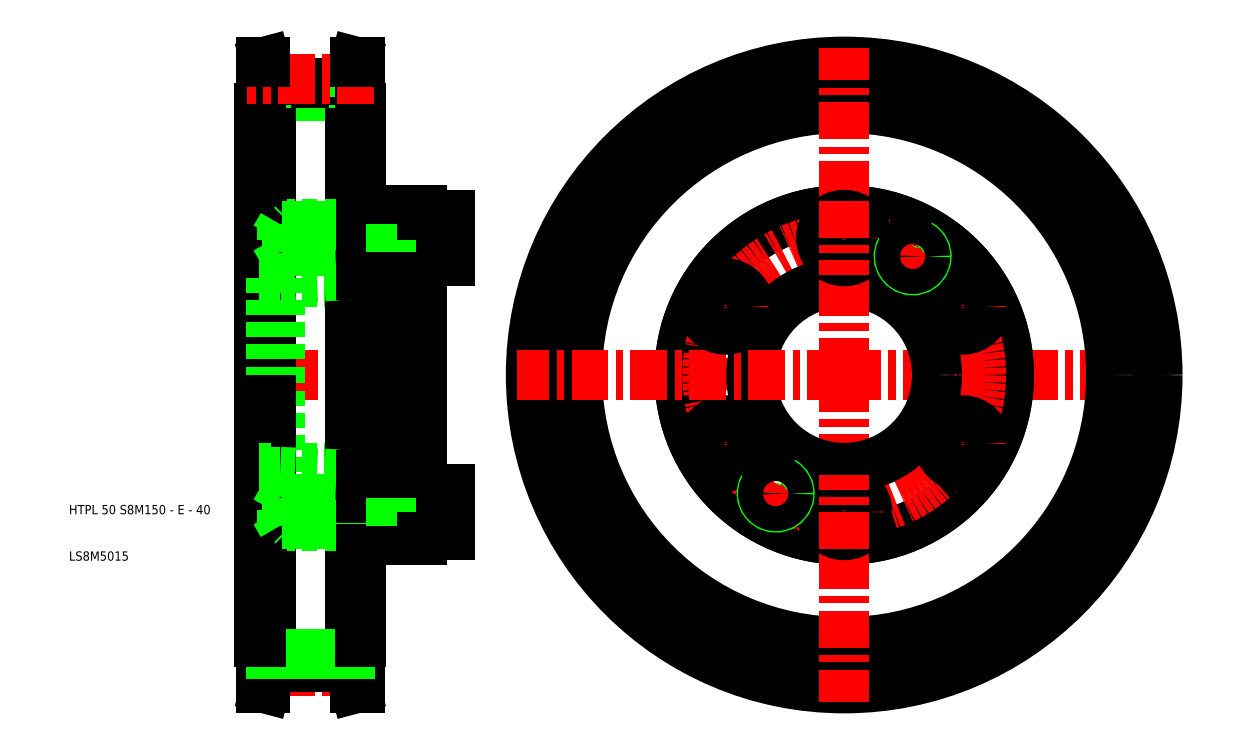
<metadata>
{"format":"dxf","ext":"dxf","renderer":"ezdxf+matplotlib","layout":"modelspace","background":"white","min_lineweight":24,"dpi":150}
</metadata>
<code>
0
SECTION
2
ENTITIES
0
CIRCLE
8
0
10
177
20
50
30
0
40
60.15
0
CIRCLE
8
CENTER
10
177
20
50
30
0
40
63.66
0
LINE
8
CENTER
10
177
20
50
30
0
11
247.5
21
50
31
0
0
CIRCLE
8
0
10
177
20
50
30
0
40
62.98
0
CIRCLE
8
0
10
177
20
50
30
0
40
35.5
0
CIRCLE
8
0
10
177
20
50
30
0
40
35.5
0
CIRCLE
8
0
10
177
20
50
30
0
40
57.5
0
CIRCLE
8
0
10
177
20
50
30
0
40
67.5
0
LINE
8
CENTER
10
89
20
50
30
0
11
48
21
50
31
0
0
LINE
8
CENTER
10
95
20
79.5
30
0
11
51.44
21
79.5
31
0
0
LINE
8
CENTER
10
95
20
20.5
30
0
11
51.44
21
20.5
31
0
0
LINE
8
0
10
76
20
17.8
30
0
11
79.33
21
17.8
31
0
0
LINE
8
0
10
86
20
17.5
30
0
11
76
21
17.5
31
0
0
LINE
8
0
10
55.5
20
70
30
0
11
86
21
70
31
0
0
LINE
8
0
10
55.5
20
30
30
0
11
86
21
30
31
0
0
LINE
8
0
10
76
20
23.2
30
0
11
79.33
21
23.2
31
0
0
LINE
8
0
10
86
20
23.5
30
0
11
76
21
23.5
31
0
0
LINE
8
0
10
76
20
82.2
30
0
11
79.33
21
82.2
31
0
0
LINE
8
0
10
76
20
76.8
30
0
11
79.33
21
76.8
31
0
0
LINE
8
0
10
86
20
82.5
30
0
11
76
21
82.5
31
0
0
LINE
8
0
10
86
20
76.5
30
0
11
76
21
76.5
31
0
0
LINE
8
0
10
76
20
85.5
30
0
11
86
21
85.5
31
0
0
LINE
8
0
10
76
20
14.5
30
0
11
86
21
14.5
31
0
0
LINE
8
0
10
53.5
20
29.12
30
0
11
53.5
21
50
31
0
0
LINE
8
0
10
55.5
20
29.12
30
0
11
55.5
21
50
31
0
0
LINE
8
0
10
76
20
28.25
30
0
11
76
21
50
31
0
0
LINE
8
0
10
73
20
28.38
30
0
11
73
21
50
31
0
0
LINE
8
0
10
52.3
20
117.5
30
0
11
52.3
21
-17.5
31
0
0
LINE
8
0
10
53.5
20
107.5
30
0
11
53.5
21
-7.5
31
0
0
LINE
8
0
10
70.5
20
107.5
30
0
11
70.5
21
-7.5
31
0
0
LINE
8
0
10
71.7
20
117.5
30
0
11
71.7
21
-17.5
31
0
0
LINE
8
0
10
51
20
-7.5
30
0
11
51
21
50
31
0
0
LINE
8
0
10
51.3
20
-7.5
30
0
11
51.3
21
50
31
0
0
LINE
8
0
10
72.7
20
-7.5
30
0
11
72.7
21
50
31
0
0
TEXT
8
0
10
10
20
10
30
0
40
2
1
LS8M5015
0
TEXT
8
0
10
10
20
20
30
0
40
2
1
HTPL 50 S8M150 - E - 40
0
LINE
8
0
10
52.5
20
-12.97
30
0
11
52.5
21
-7.5
31
0
0
LINE
8
0
10
53.5
20
-12.97
30
0
11
53.5
21
-7.5
31
0
0
LINE
8
0
10
71.5
20
-12.97
30
0
11
71.5
21
-7.5
31
0
0
LINE
8
0
10
70.5
20
-12.97
30
0
11
70.5
21
-7.5
31
0
0
LINE
8
0
10
72.7
20
-17.5
30
0
11
72.7
21
-7.5
31
0
0
LINE
8
0
10
51.3
20
-17.5
30
0
11
51.3
21
-7.5
31
0
0
LINE
8
CENTER
10
75.7
20
-13.66
30
0
11
48.3
21
-13.66
31
0
0
LINE
8
0
10
70.5
20
-12.97
30
0
11
53.5
21
-12.97
31
0
0
LINE
8
0
10
52.5
20
-12.97
30
0
11
51.3
21
-17.5
31
0
0
LINE
8
0
10
53.5
20
-12.97
30
0
11
52.3
21
-17.5
31
0
0
LINE
8
0
10
52.3
20
-17.5
30
0
11
51.3
21
-17.5
31
0
0
LINE
8
0
10
70.5
20
-12.97
30
0
11
71.7
21
-17.5
31
0
0
LINE
8
0
10
71.5
20
-12.97
30
0
11
72.7
21
-17.5
31
0
0
LINE
8
0
10
71.7
20
-17.5
30
0
11
72.7
21
-17.5
31
0
0
LINE
8
0
10
73
20
-7.5
30
0
11
73
21
17.5
31
0
0
LINE
8
0
10
70.5
20
-10.14
30
0
11
53.5
21
-10.14
31
0
0
LINE
8
0
10
53.5
20
-7.5
30
0
11
51.3
21
-7.5
31
0
0
LINE
8
0
10
51.3
20
-7.5
30
0
11
51
21
-7.5
31
0
0
LINE
8
0
10
70.5
20
-7.5
30
0
11
72.7
21
-7.5
31
0
0
LINE
8
0
10
72.7
20
-7.5
30
0
11
73
21
-7.5
31
0
0
LINE
8
0
10
58
20
17.8
30
0
11
73
21
17.8
31
0
0
LINE
8
0
10
73
20
17.5
30
0
11
58.3
21
17.5
31
0
0
LINE
8
0
10
73
20
23.5
30
0
11
58.3
21
23.5
31
0
0
LINE
8
0
10
58
20
23.2
30
0
11
73
21
23.2
31
0
0
LINE
8
0
10
55.5
20
29.12
30
0
11
73
21
28.38
31
0
0
LINE
8
0
10
56
20
17.8
30
0
11
56
21
23.2
31
0
0
LINE
8
0
10
57
20
17.5
30
0
11
57
21
20.5
31
0
0
LINE
8
0
10
56
20
17.8
30
0
11
54.44
21
20.5
31
0
0
LINE
8
0
10
58.3
20
17.5
30
0
11
58.3
21
20.5
31
0
0
LINE
8
0
10
58
20
17.8
30
0
11
58
21
20.5
31
0
0
LINE
8
0
10
58.3
20
17.5
30
0
11
57
21
17.5
31
0
0
LINE
8
0
10
58.3
20
17.5
30
0
11
58
21
17.8
31
0
0
LINE
8
0
10
58
20
17.8
30
0
11
56
21
17.8
31
0
0
LINE
8
0
10
58.3
20
23.5
30
0
11
57
21
23.5
31
0
0
LINE
8
0
10
58.3
20
23.5
30
0
11
58
21
23.2
31
0
0
LINE
8
0
10
58
20
23.2
30
0
11
56
21
23.2
31
0
0
LINE
8
0
10
58
20
23.2
30
0
11
58
21
20.5
31
0
0
LINE
8
0
10
56
20
23.2
30
0
11
54.44
21
20.5
31
0
0
LINE
8
0
10
57
20
23.5
30
0
11
57
21
20.5
31
0
0
LINE
8
0
10
58.3
20
23.5
30
0
11
58.3
21
20.5
31
0
0
LINE
8
0
10
53.5
20
29.12
30
0
11
55.5
21
29.12
31
0
0
LINE
8
0
10
51
20
30
30
0
11
53.5
21
30
31
0
0
LINE
8
0
10
76
20
23.5
30
0
11
76
21
28.25
31
0
0
LINE
8
0
10
73
20
23.5
30
0
11
73
21
28.38
31
0
0
LINE
8
0
10
76
20
17.5
30
0
11
76
21
23.5
31
0
0
LINE
8
0
10
73
20
17.5
30
0
11
73
21
23.5
31
0
0
LINE
8
0
10
76
20
17.8
30
0
11
73
21
17.8
31
0
0
LINE
8
0
10
76
20
17.5
30
0
11
73
21
17.5
31
0
0
LINE
8
0
10
76
20
14.5
30
0
11
76
21
17.5
31
0
0
LINE
8
0
10
76
20
23.2
30
0
11
73
21
23.2
31
0
0
LINE
8
0
10
76
20
23.5
30
0
11
73
21
23.5
31
0
0
LINE
8
0
10
76
20
28.25
30
0
11
73
21
28.38
31
0
0
LINE
8
0
10
73
20
107.5
30
0
11
73
21
82.5
31
0
0
LINE
8
0
10
72.7
20
107.5
30
0
11
72.7
21
50
31
0
0
LINE
8
0
10
51.3
20
107.5
30
0
11
51.3
21
50
31
0
0
LINE
8
0
10
51
20
107.5
30
0
11
51
21
50
31
0
0
LINE
8
0
10
53.5
20
70.88
30
0
11
53.5
21
50
31
0
0
LINE
8
0
10
55.5
20
70.88
30
0
11
55.5
21
50
31
0
0
LINE
8
0
10
76
20
71.75
30
0
11
76
21
50
31
0
0
LINE
8
0
10
73
20
71.62
30
0
11
73
21
50
31
0
0
LINE
8
0
10
55.5
20
70.88
30
0
11
73
21
71.62
31
0
0
LINE
8
0
10
73
20
82.5
30
0
11
58.3
21
82.5
31
0
0
LINE
8
0
10
58
20
82.2
30
0
11
73
21
82.2
31
0
0
LINE
8
0
10
58
20
76.8
30
0
11
73
21
76.8
31
0
0
LINE
8
0
10
73
20
76.5
30
0
11
58.3
21
76.5
31
0
0
LINE
8
0
10
53.5
20
70.88
30
0
11
55.5
21
70.88
31
0
0
LINE
8
0
10
51
20
70
30
0
11
53.5
21
70
31
0
0
LINE
8
0
10
58.3
20
82.5
30
0
11
58
21
82.2
31
0
0
LINE
8
0
10
58.3
20
82.5
30
0
11
58.3
21
79.5
31
0
0
LINE
8
0
10
57
20
82.5
30
0
11
57
21
79.5
31
0
0
LINE
8
0
10
58.3
20
76.5
30
0
11
57
21
76.5
31
0
0
LINE
8
0
10
58.3
20
76.5
30
0
11
58
21
76.8
31
0
0
LINE
8
0
10
58
20
82.2
30
0
11
58
21
79.5
31
0
0
LINE
8
0
10
58
20
82.2
30
0
11
56
21
82.2
31
0
0
LINE
8
0
10
56
20
82.2
30
0
11
54.44
21
79.5
31
0
0
LINE
8
0
10
57
20
76.5
30
0
11
57
21
79.5
31
0
0
LINE
8
0
10
56
20
76.8
30
0
11
54.44
21
79.5
31
0
0
LINE
8
0
10
58
20
76.8
30
0
11
58
21
79.5
31
0
0
LINE
8
0
10
58
20
76.8
30
0
11
56
21
76.8
31
0
0
LINE
8
0
10
56
20
82.2
30
0
11
56
21
76.8
31
0
0
LINE
8
0
10
58.3
20
76.5
30
0
11
58.3
21
79.5
31
0
0
LINE
8
0
10
58.3
20
82.5
30
0
11
57
21
82.5
31
0
0
LINE
8
0
10
76
20
76.5
30
0
11
76
21
71.75
31
0
0
LINE
8
0
10
73
20
76.5
30
0
11
73
21
71.62
31
0
0
LINE
8
0
10
76
20
71.75
30
0
11
73
21
71.62
31
0
0
LINE
8
0
10
76
20
82.5
30
0
11
76
21
76.5
31
0
0
LINE
8
0
10
73
20
82.5
30
0
11
73
21
76.5
31
0
0
LINE
8
0
10
76
20
82.2
30
0
11
73
21
82.2
31
0
0
LINE
8
0
10
76
20
76.8
30
0
11
73
21
76.8
31
0
0
LINE
8
0
10
76
20
76.5
30
0
11
73
21
76.5
31
0
0
LINE
8
0
10
76
20
82.5
30
0
11
73
21
82.5
31
0
0
LINE
8
0
10
76
20
85.5
30
0
11
76
21
82.5
31
0
0
LINE
8
0
10
52.5
20
113
30
0
11
51.3
21
117.5
31
0
0
LINE
8
0
10
71.5
20
113
30
0
11
72.7
21
117.5
31
0
0
LINE
8
0
10
72.7
20
117.5
30
0
11
72.7
21
107.5
31
0
0
LINE
8
0
10
70.5
20
113
30
0
11
71.7
21
117.5
31
0
0
LINE
8
0
10
51.3
20
117.5
30
0
11
51.3
21
107.5
31
0
0
LINE
8
0
10
53.5
20
113
30
0
11
52.3
21
117.5
31
0
0
LINE
8
0
10
70.5
20
110.1
30
0
11
53.5
21
110.1
31
0
0
LINE
8
0
10
70.5
20
113
30
0
11
53.5
21
113
31
0
0
LINE
8
0
10
53.5
20
107.5
30
0
11
51.3
21
107.5
31
0
0
LINE
8
0
10
53.5
20
113
30
0
11
53.5
21
107.5
31
0
0
LINE
8
0
10
52.5
20
113
30
0
11
52.5
21
107.5
31
0
0
LINE
8
0
10
51.3
20
107.5
30
0
11
51
21
107.5
31
0
0
LINE
8
0
10
70.5
20
107.5
30
0
11
72.7
21
107.5
31
0
0
LINE
8
0
10
70.5
20
113
30
0
11
70.5
21
107.5
31
0
0
LINE
8
0
10
71.5
20
113
30
0
11
71.5
21
107.5
31
0
0
LINE
8
0
10
72.7
20
107.5
30
0
11
73
21
107.5
31
0
0
LINE
8
CENTER
10
75.7
20
113.7
30
0
11
48.3
21
113.7
31
0
0
LINE
8
0
10
52.3
20
117.5
30
0
11
51.3
21
117.5
31
0
0
LINE
8
0
10
71.7
20
117.5
30
0
11
72.7
21
117.5
31
0
0
LINE
8
CENTER
10
177
20
50
30
0
11
177
21
-20.5
31
0
0
CIRCLE
8
CENTER
10
177
20
50
30
0
40
29.5
0
LINE
8
CENTER
10
144.5
20
31.25
30
0
11
158.4
21
39.25
31
0
0
LINE
8
CENTER
10
209.5
20
31.25
30
0
11
195.6
21
39.25
31
0
0
CIRCLE
8
0
10
202.5
20
35.25
30
0
40
5
0
CIRCLE
8
0
10
151.5
20
35.25
30
0
40
5
0
CIRCLE
8
0
10
177
20
50
30
0
40
20
0
LINE
8
0
10
86
20
25.5
30
0
11
86
21
50
31
0
0
LINE
8
0
10
86
20
25.5
30
0
11
92
21
25.5
31
0
0
LINE
8
0
10
86
20
15.5
30
0
11
92
21
15.5
31
0
0
LINE
8
0
10
79.33
20
17.5
30
0
11
79.33
21
20.5
31
0
0
LINE
8
0
10
86
20
15.5
30
0
11
86
21
25.5
31
0
0
LINE
8
0
10
86
20
14.5
30
0
11
86
21
15.5
31
0
0
LINE
8
0
10
79.33
20
23.5
30
0
11
79.33
21
20.5
31
0
0
LINE
8
0
10
92
20
15.5
30
0
11
92
21
20.5
31
0
0
LINE
8
0
10
92
20
25.5
30
0
11
92
21
20.5
31
0
0
CIRCLE
8
0
10
177
20
20.5
30
0
40
5
0
LINE
8
CENTER
10
177
20
12.5
30
0
11
177
21
28.5
31
0
0
ARC
8
0
10
162.2
20
24.45
30
0
40
3
50
150
51
62
0
LINE
8
CENTER
10
159.2
20
19.26
30
0
11
165.2
21
29.65
31
0
0
CIRCLE
8
0
10
162.2
20
24.45
30
0
40
2.7
0
LINE
8
CENTER
10
177
20
50
30
0
11
106.5
21
50
31
0
0
LINE
8
0
10
86
20
74.5
30
0
11
86
21
50
31
0
0
LINE
8
0
10
92
20
74.5
30
0
11
92
21
79.5
31
0
0
LINE
8
0
10
86
20
84.5
30
0
11
86
21
74.5
31
0
0
LINE
8
0
10
86
20
74.5
30
0
11
92
21
74.5
31
0
0
LINE
8
0
10
86
20
84.5
30
0
11
92
21
84.5
31
0
0
LINE
8
0
10
79.33
20
82.5
30
0
11
79.33
21
79.5
31
0
0
LINE
8
0
10
79.33
20
76.5
30
0
11
79.33
21
79.5
31
0
0
LINE
8
0
10
86
20
85.5
30
0
11
86
21
84.5
31
0
0
LINE
8
0
10
92
20
84.5
30
0
11
92
21
79.5
31
0
0
LINE
8
CENTER
10
177
20
50
30
0
11
177
21
120.5
31
0
0
CIRCLE
8
0
10
177
20
79.5
30
0
40
5
0
LINE
8
CENTER
10
144.5
20
68.75
30
0
11
158.4
21
60.75
31
0
0
CIRCLE
8
0
10
151.5
20
64.75
30
0
40
5
0
LINE
8
CENTER
10
177
20
87.5
30
0
11
177
21
71.5
31
0
0
LINE
8
CENTER
10
209.5
20
68.75
30
0
11
195.6
21
60.75
31
0
0
CIRCLE
8
0
10
202.5
20
64.75
30
0
40
5
0
ARC
8
0
10
191.8
20
75.55
30
0
40
3
50
150
51
62
0
LINE
8
CENTER
10
188.8
20
70.35
30
0
11
194.7
21
80.74
31
0
0
CIRCLE
8
0
10
191.8
20
75.55
30
0
40
2.7
0
ENDSEC
0
EOF

</code>
